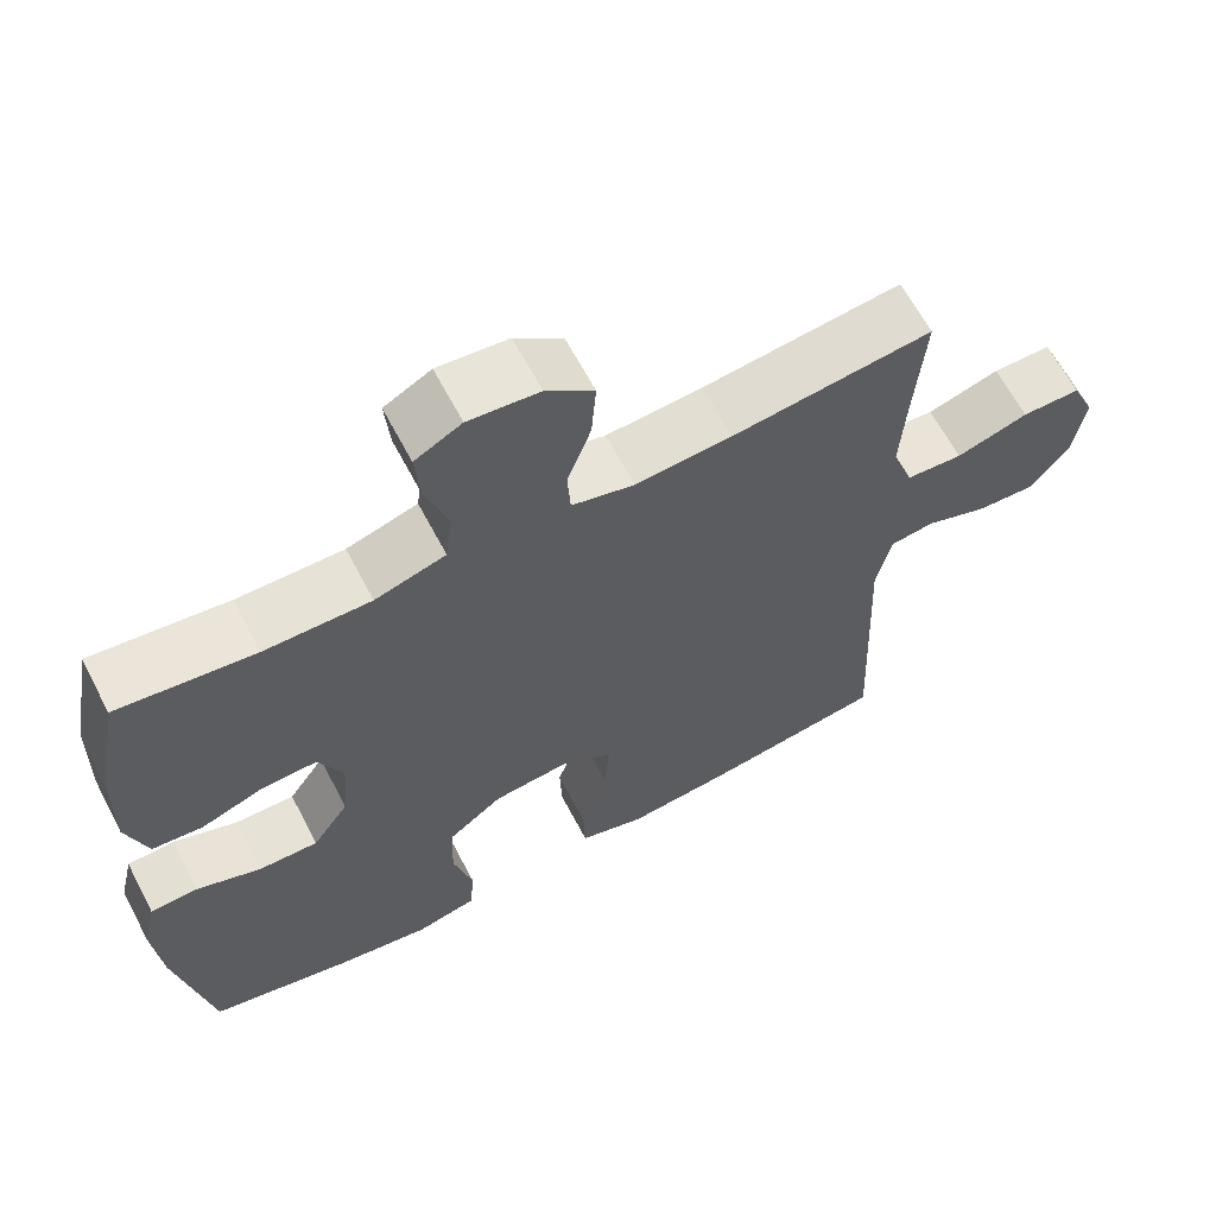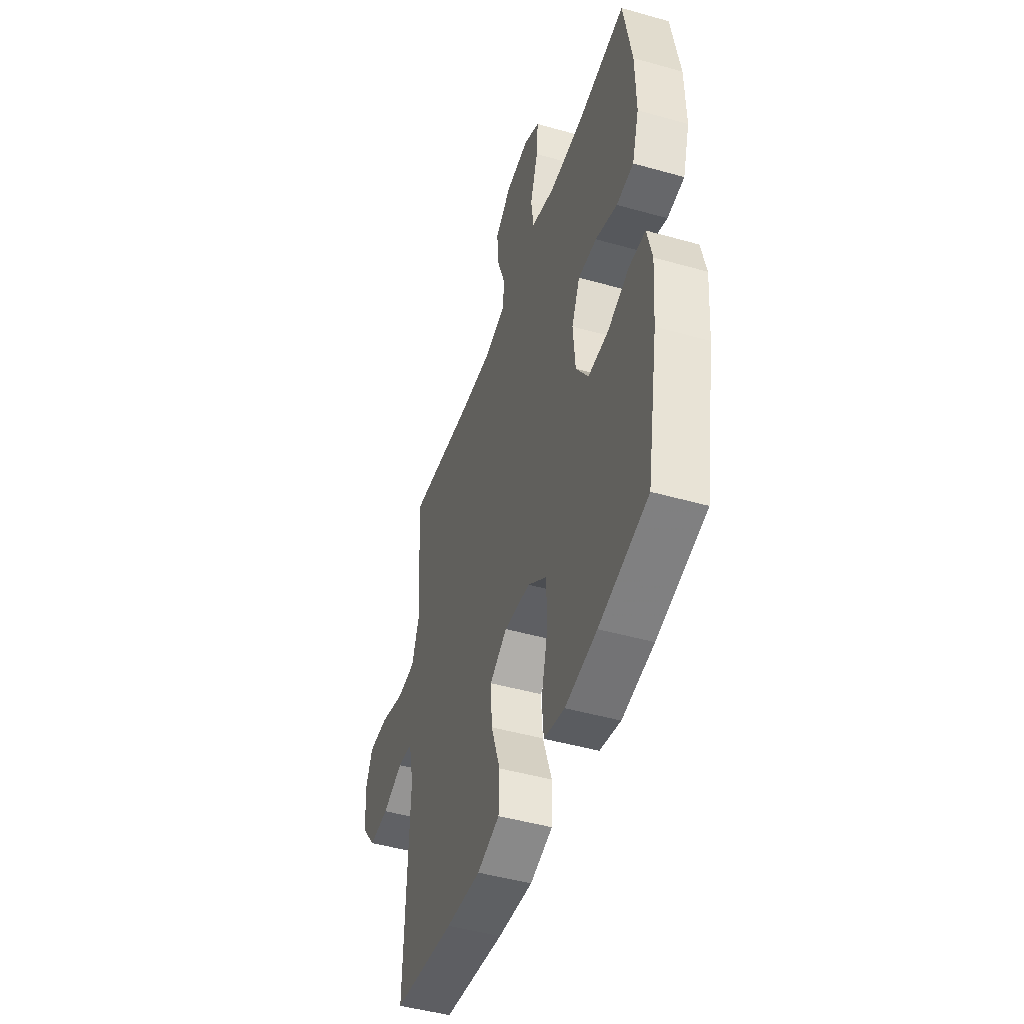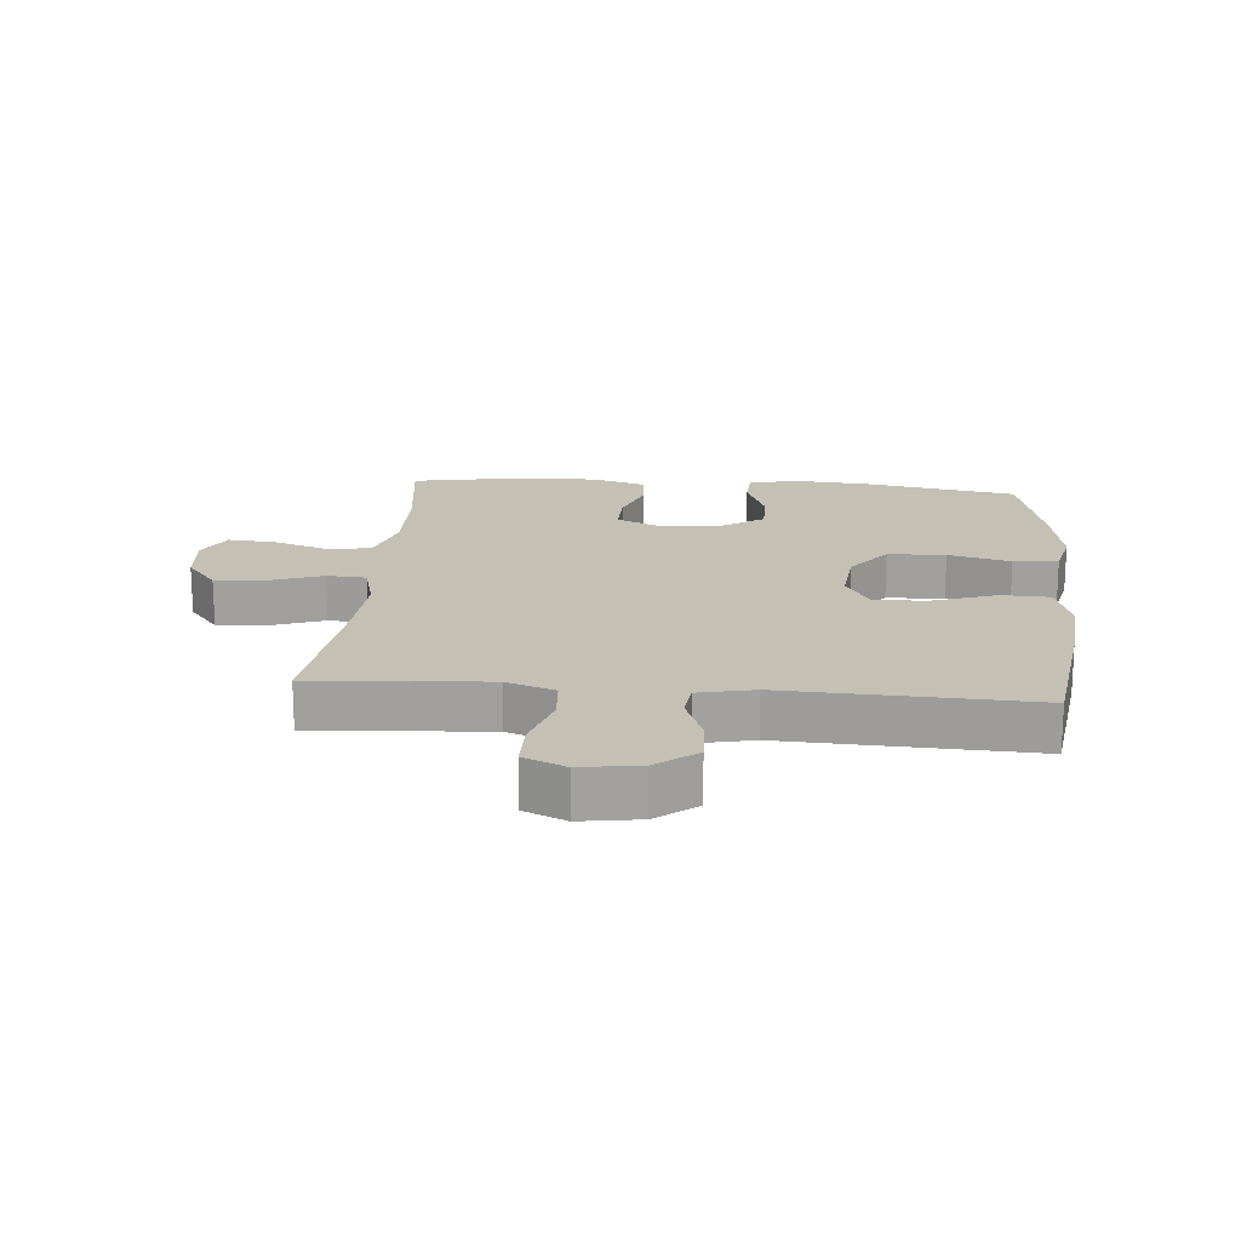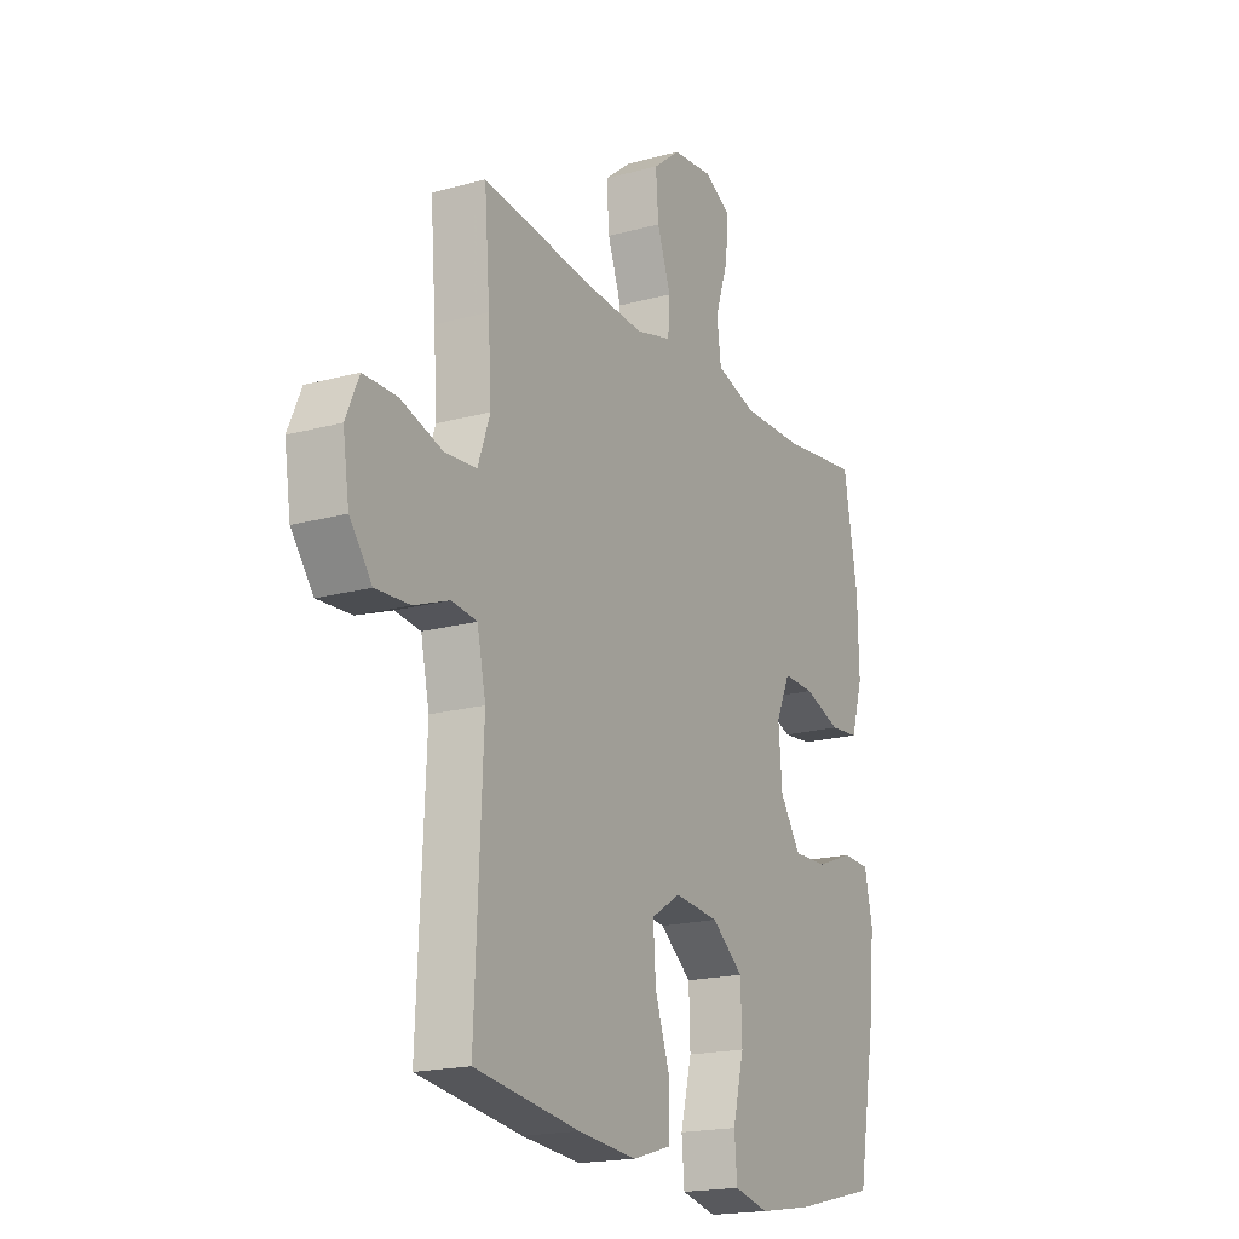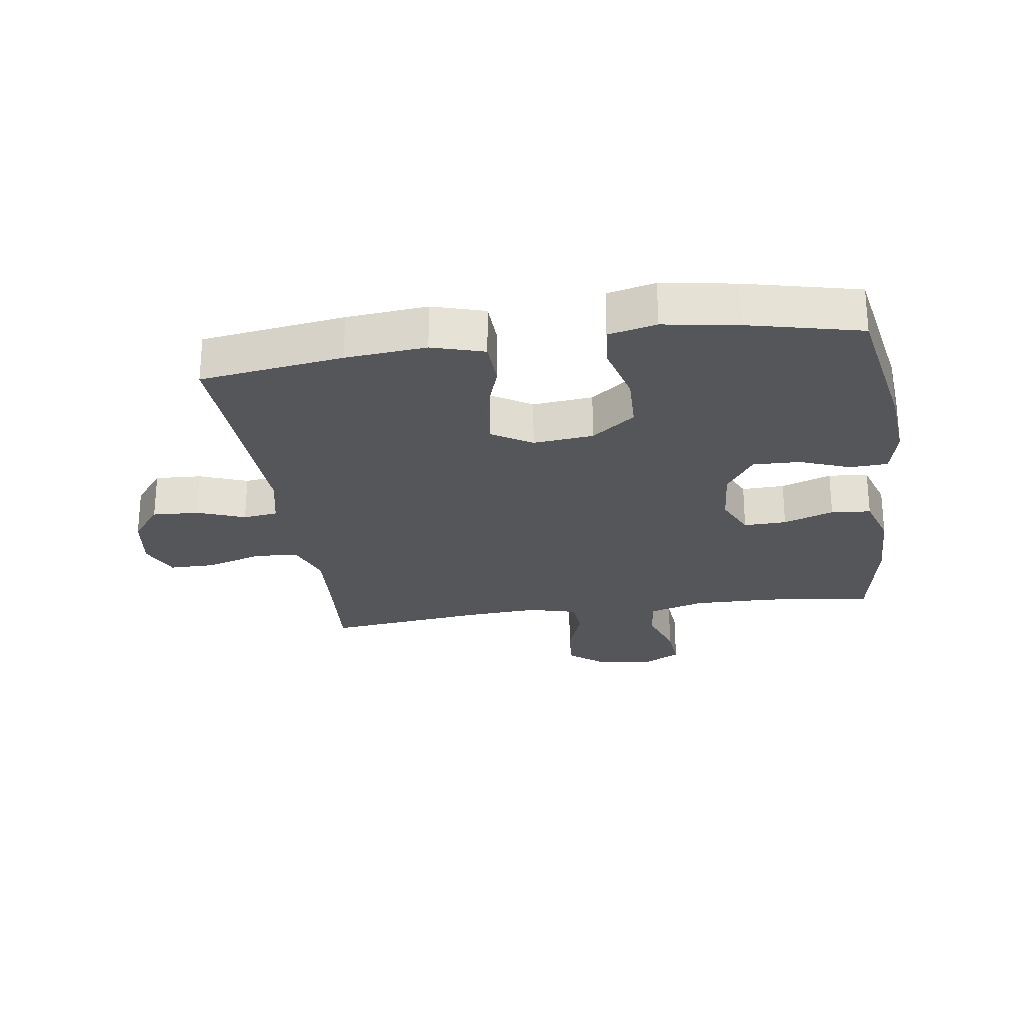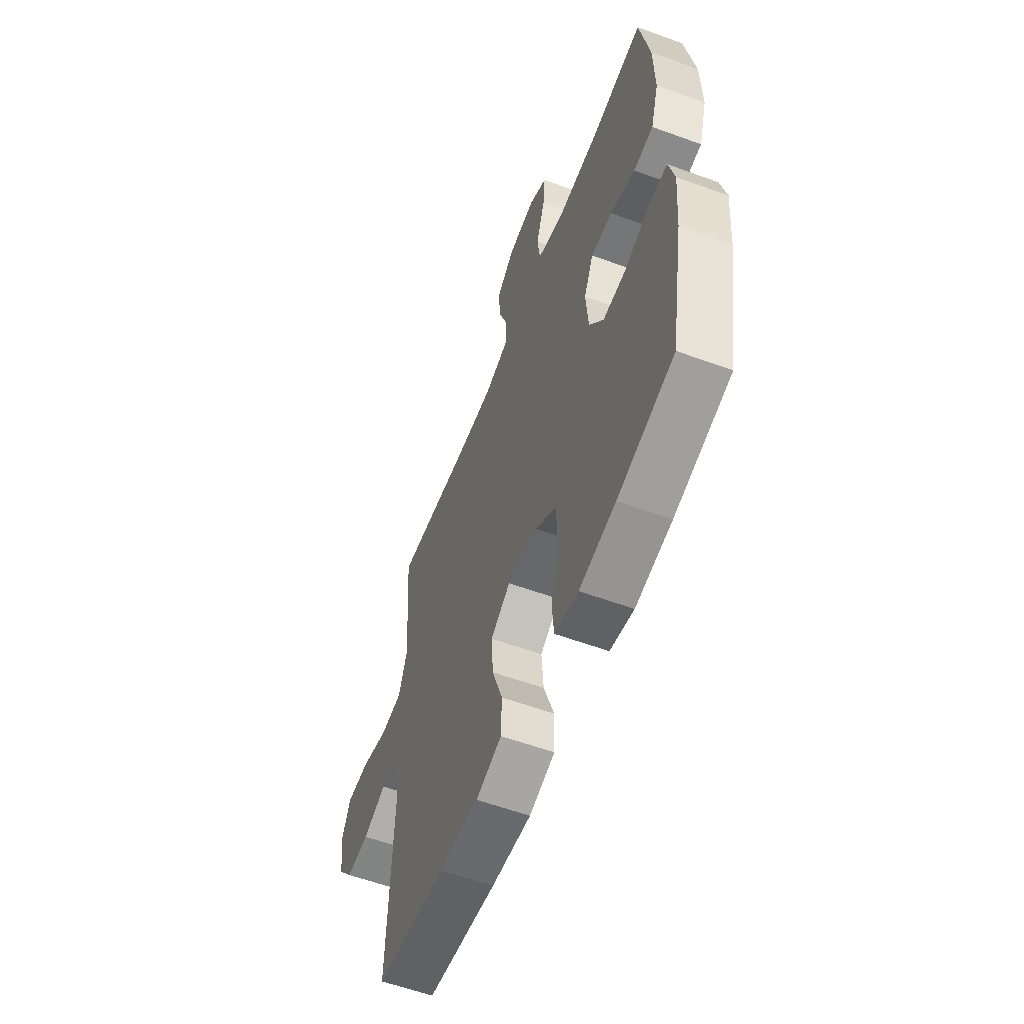
<metadata>
{"format":"obj","ext":"obj","renderer":"f3d","projection":"perspective","resolution":1024,"background":"white","views":[{"elev":64.2,"azim":-27.7,"up":"+Z"},{"elev":-47.0,"azim":-107.8,"up":"+Z"},{"elev":18.4,"azim":94.8,"up":"+Y"},{"elev":-18.7,"azim":117.7,"up":"+Z"},{"elev":-25.5,"azim":-171.7,"up":"+Y"},{"elev":-58.3,"azim":-110.7,"up":"+Z"}]}
</metadata>
<code>
v 0.5 0.07 0.5
v 0.488 0.07 0.342
v 0.481 0.07 0.225
v 0.508 0.07 0.149
v 0.579 0.07 0.144
v 0.67 0.07 0.172
v 0.744 0.07 0.172
v 0.773 0.07 0.106
v 0.759 0.07 0.013
v 0.71 0.07 -0.05
v 0.635 0.07 -0.046
v 0.558 0.07 -0.017
v 0.502 0.07 -0.024
v 0.483 0.07 -0.112
v 0.5 0.07 -0.5
v 0.27 0.07 -0.533
v 0.14 0.07 -0.545
v 0.056 0.07 -0.52
v 0.053 0.07 -0.444
v 0.087 0.07 -0.345
v 0.093 0.07 -0.261
v 0.028 0.07 -0.221
v -0.069 0.07 -0.231
v -0.139 0.07 -0.285
v -0.142 0.07 -0.376
v -0.117 0.07 -0.474
v -0.123 0.07 -0.544
v -0.2 0.07 -0.562
v -0.318 0.07 -0.543
v -0.5 0.07 -0.5
v -0.543 0.07 -0.26
v -0.553 0.07 -0.14
v -0.535 0.07 -0.063
v -0.474 0.07 -0.06
v -0.393 0.07 -0.091
v -0.317 0.07 -0.093
v -0.271 0.07 -0.025
v -0.263 0.07 0.072
v -0.294 0.07 0.14
v -0.363 0.07 0.138
v -0.444 0.07 0.109
v -0.508 0.07 0.115
v -0.534 0.07 0.199
v -0.531 0.07 0.327
v -0.5 0.07 0.5
v -0.327 0.07 0.478
v -0.193 0.07 0.476
v -0.104 0.07 0.503
v -0.095 0.07 0.573
v -0.124 0.07 0.66
v -0.13 0.07 0.733
v -0.071 0.07 0.765
v 0.018 0.07 0.756
v 0.078 0.07 0.708
v 0.072 0.07 0.63
v 0.042 0.07 0.546
v 0.046 0.07 0.484
v 0.125 0.07 0.463
v 0.247 0.07 0.471
v 0.5 0 0.5
v 0.488 0 0.342
v 0.481 0 0.225
v 0.508 0 0.149
v 0.579 0 0.144
v 0.67 0 0.172
v 0.744 0 0.172
v 0.773 0 0.106
v 0.759 0 0.013
v 0.71 0 -0.05
v 0.635 0 -0.046
v 0.558 0 -0.017
v 0.502 0 -0.024
v 0.483 0 -0.112
v 0.5 0 -0.5
v 0.27 0 -0.533
v 0.14 0 -0.545
v 0.056 0 -0.52
v 0.053 0 -0.444
v 0.087 0 -0.345
v 0.093 0 -0.261
v 0.028 0 -0.221
v -0.069 0 -0.231
v -0.139 0 -0.285
v -0.142 0 -0.376
v -0.117 0 -0.474
v -0.123 0 -0.544
v -0.2 0 -0.562
v -0.318 0 -0.543
v -0.5 0 -0.5
v -0.543 0 -0.26
v -0.553 0 -0.14
v -0.535 0 -0.063
v -0.474 0 -0.06
v -0.393 0 -0.091
v -0.317 0 -0.093
v -0.271 0 -0.025
v -0.263 0 0.072
v -0.294 0 0.14
v -0.363 0 0.138
v -0.444 0 0.109
v -0.508 0 0.115
v -0.534 0 0.199
v -0.531 0 0.327
v -0.5 0 0.5
v -0.327 0 0.478
v -0.193 0 0.476
v -0.104 0 0.503
v -0.095 0 0.573
v -0.124 0 0.66
v -0.13 0 0.733
v -0.071 0 0.765
v 0.018 0 0.756
v 0.078 0 0.708
v 0.072 0 0.63
v 0.042 0 0.546
v 0.046 0 0.484
v 0.125 0 0.463
v 0.247 0 0.471
f 54 55 56
f 53 54 56
f 52 53 56
f 51 52 56
f 50 51 56
f 49 50 56
f 48 49 56 57
f 47 48 57 58
f 44 45 46
f 43 44 46
f 42 43 46
f 41 42 46
f 40 41 46
f 46 47 58
f 40 46 58
f 39 40 58
f 33 34 35
f 32 33 35
f 31 32 35
f 30 31 35
f 29 30 35
f 28 29 35
f 27 28 35
f 26 27 35
f 25 26 35
f 24 25 35 36
f 23 24 36 37
f 18 19 20
f 17 18 20
f 16 17 20
f 15 16 20
f 14 15 20
f 13 14 20 21
f 10 11 12
f 9 10 12
f 8 9 12
f 7 8 12
f 6 7 12
f 5 6 12
f 4 5 12 13
f 13 21 22
f 4 13 22
f 3 4 22
f 59 1 2
f 3 22 23
f 2 3 23
f 59 2 23
f 58 59 23
f 39 58 23
f 38 39 23
f 23 37 38
f 115 114 113
f 115 113 112
f 115 112 111
f 115 111 110
f 115 110 109
f 115 109 108
f 116 115 108 107
f 117 116 107 106
f 105 104 103
f 105 103 102
f 105 102 101
f 105 101 100
f 105 100 99
f 117 106 105
f 117 105 99
f 117 99 98
f 94 93 92
f 94 92 91
f 94 91 90
f 94 90 89
f 94 89 88
f 94 88 87
f 94 87 86
f 94 86 85
f 94 85 84
f 95 94 84 83
f 96 95 83 82
f 79 78 77
f 79 77 76
f 79 76 75
f 79 75 74
f 79 74 73
f 80 79 73 72
f 71 70 69
f 71 69 68
f 71 68 67
f 71 67 66
f 71 66 65
f 71 65 64
f 72 71 64 63
f 81 80 72
f 81 72 63
f 81 63 62
f 61 60 118
f 82 81 62
f 82 62 61
f 82 61 118
f 82 118 117
f 82 117 98
f 82 98 97
f 97 96 82
f 1 60 61 2
f 2 61 62 3
f 3 62 63 4
f 4 63 64 5
f 5 64 65 6
f 6 65 66 7
f 7 66 67 8
f 8 67 68 9
f 9 68 69 10
f 10 69 70 11
f 11 70 71 12
f 12 71 72 13
f 13 72 73 14
f 14 73 74 15
f 15 74 75 16
f 16 75 76 17
f 17 76 77 18
f 18 77 78 19
f 19 78 79 20
f 20 79 80 21
f 21 80 81 22
f 22 81 82 23
f 23 82 83 24
f 24 83 84 25
f 25 84 85 26
f 26 85 86 27
f 27 86 87 28
f 28 87 88 29
f 29 88 89 30
f 30 89 90 31
f 31 90 91 32
f 32 91 92 33
f 33 92 93 34
f 34 93 94 35
f 35 94 95 36
f 36 95 96 37
f 37 96 97 38
f 38 97 98 39
f 39 98 99 40
f 40 99 100 41
f 41 100 101 42
f 42 101 102 43
f 43 102 103 44
f 44 103 104 45
f 45 104 105 46
f 46 105 106 47
f 47 106 107 48
f 48 107 108 49
f 49 108 109 50
f 50 109 110 51
f 51 110 111 52
f 52 111 112 53
f 53 112 113 54
f 54 113 114 55
f 55 114 115 56
f 56 115 116 57
f 57 116 117 58
f 58 117 118 59
f 59 118 60 1

</code>
